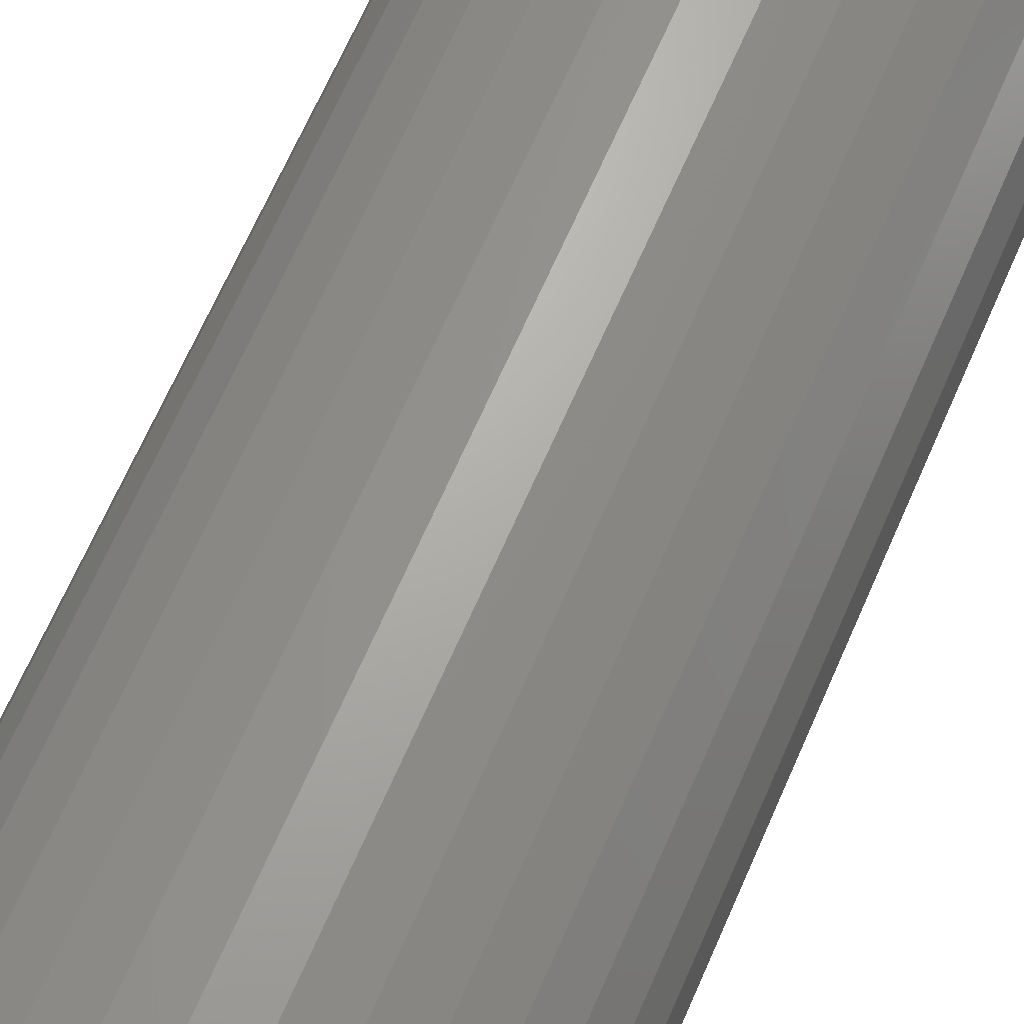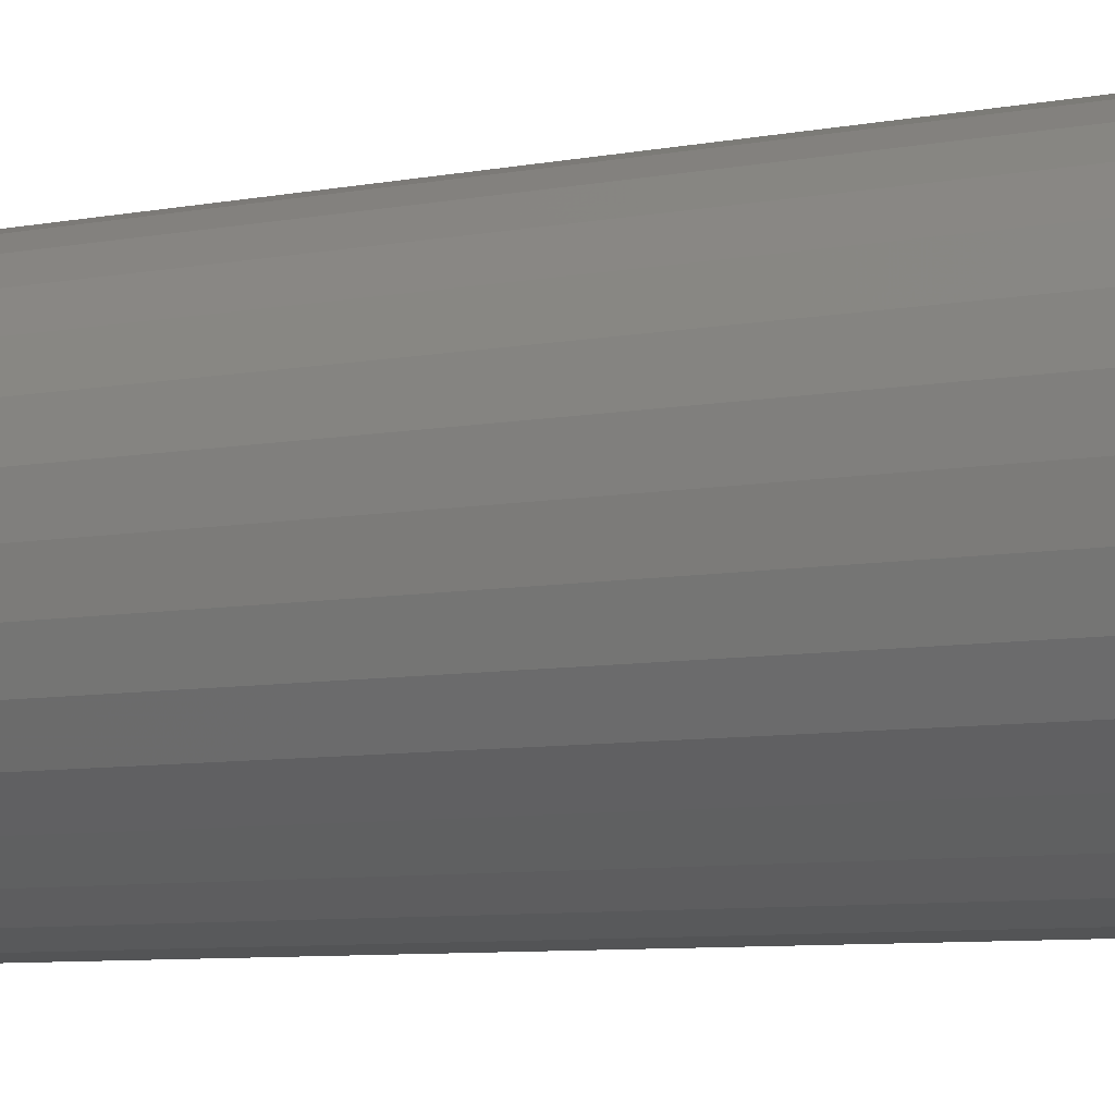
<metadata>
{"format":"stl","ext":"stl","renderer":"f3d","projection":"perspective","resolution":1024,"background":"white","views":[{"elev":65.4,"azim":23.3,"up":"+Z"},{"elev":-6.5,"azim":122.3,"up":"+Z"}]}
</metadata>
<code>
# stl→obj: 320 verts, 636 faces
v 0.001316 7.012e-18 0.1185
v 0.02443 8.295e-18 0.1162
v -0.0218 5.729e-18 0.1162
v -0.04403 4.495e-18 0.1095
v 0.04667 9.529e-18 0.1095
v -0.06452 3.357e-18 0.09853
v 0.06715 1.067e-17 0.09853
v 0.04667 9.529e-18 -0.1095
v -0.04403 4.495e-18 -0.1095
v 0.06715 1.067e-17 -0.09853
v -0.0218 5.729e-18 -0.1162
v 0.02443 8.295e-18 -0.1162
v 0.001316 7.012e-18 -0.1185
v -0.06452 3.357e-18 -0.09853
v -0.08248 2.36e-18 -0.08379
v 0.08511 1.166e-17 -0.08379
v -0.09722 1.542e-18 -0.06584
v 0.09985 1.248e-17 -0.06584
v -0.1082 9.344e-19 -0.04535
v 0.1108 1.309e-17 -0.04535
v -0.1149 5.601e-19 -0.02312
v 0.1175 1.346e-17 -0.02312
v -0.1172 4.337e-19 -5.385e-17
v 0.1198 1.359e-17 -5.927e-17
v -0.1149 5.601e-19 0.02312
v 0.1175 1.346e-17 0.02312
v -0.1082 9.344e-19 0.04535
v 0.1108 1.309e-17 0.04535
v -0.09722 1.542e-18 0.06584
v 0.09985 1.248e-17 0.06584
v -0.08248 2.36e-18 0.08379
v 0.08511 1.166e-17 0.08379
v 0.1276 -0.007812 -1.586e-16
v 0.1276 -0.75 -1.547e-17
v 0.1252 -0.007812 -0.02464
v 0.1252 -0.75 -0.02464
v 0.118 -0.007812 -0.04834
v 0.118 -0.75 -0.04834
v 0.1063 -0.007812 -0.07018
v 0.1063 -0.75 -0.07018
v 0.09063 -0.007812 -0.08932
v 0.09063 -0.75 -0.08932
v 0.07149 -0.007812 -0.105
v 0.07149 -0.75 -0.105
v 0.04965 -0.007812 -0.1167
v 0.04965 -0.75 -0.1167
v 0.02596 -0.007812 -0.1239
v 0.02596 -0.75 -0.1239
v 0.001316 -0.007812 -0.1263
v 0.001316 -0.75 -0.1263
v -0.02333 -0.007812 -0.1239
v -0.02333 -0.75 -0.1239
v -0.04702 -0.007812 -0.1167
v -0.04702 -0.75 -0.1167
v -0.06886 -0.007812 -0.105
v -0.06886 -0.75 -0.105
v -0.088 -0.007812 -0.08932
v -0.088 -0.75 -0.08932
v -0.1037 -0.007812 -0.07018
v -0.1037 -0.75 -0.07018
v -0.1154 -0.007812 -0.04834
v -0.1154 -0.75 -0.04834
v -0.1226 -0.007812 -0.02464
v -0.1226 -0.75 -0.02464
v -0.125 -0.007812 1.547e-17
v -0.125 -0.75 1.547e-17
v -0.1226 -0.007812 0.02464
v -0.1226 -0.75 0.02464
v -0.1154 -0.007812 0.04834
v -0.1154 -0.75 0.04834
v -0.1037 -0.007812 0.07018
v -0.1037 -0.75 0.07018
v -0.088 -0.007812 0.08932
v -0.088 -0.75 0.08932
v -0.06886 -0.007812 0.105
v -0.06886 -0.75 0.105
v -0.04702 -0.007812 0.1167
v -0.04702 -0.75 0.1167
v -0.02333 -0.007812 0.1239
v -0.02333 -0.75 0.1239
v 0.001316 -0.007812 0.1263
v 0.001316 -0.75 0.1263
v 0.02596 -0.007812 0.1239
v 0.02596 -0.75 0.1239
v 0.04965 -0.007812 0.1167
v 0.04965 -0.75 0.1167
v 0.07149 -0.007812 0.105
v 0.07149 -0.75 0.105
v 0.09063 -0.007812 0.08932
v 0.09063 -0.75 0.08932
v 0.1063 -0.007812 0.07018
v 0.1063 -0.75 0.07018
v 0.118 -0.007812 0.04834
v 0.118 -0.75 0.04834
v 0.1252 -0.007812 0.02464
v 0.1252 -0.75 0.02464
v 0.1275 -0.006288 -2.082e-17
v 0.1251 -0.006288 -0.02461
v 0.127 -0.004823 -2.082e-17
v 0.1246 -0.004823 -0.02453
v 0.1263 -0.003472 -2.082e-17
v 0.1239 -0.003472 -0.02439
v 0.1253 -0.002288 -2.082e-17
v 0.123 -0.002288 -0.0242
v 0.1242 -0.001317 -2.082e-17
v 0.1218 -0.001317 -0.02397
v 0.1228 -0.0005947 -2.082e-17
v 0.1205 -0.0005947 -0.0237
v 0.1213 -0.0001501 -2.082e-17
v 0.119 -0.0001501 -0.02342
v -0.1224 -0.006288 -0.02461
v -0.1248 -0.006288 -3.469e-17
v -0.122 -0.004823 -0.02453
v -0.1244 -0.004823 -3.469e-17
v -0.1213 -0.003472 -0.02439
v -0.1237 -0.003472 -3.469e-17
v -0.1203 -0.002288 -0.0242
v -0.1227 -0.002288 -3.469e-17
v -0.1192 -0.001317 -0.02397
v -0.1215 -0.001317 -3.469e-17
v -0.1178 -0.0005947 -0.0237
v -0.1202 -0.0005947 -3.469e-17
v -0.1164 -0.0001501 -0.02342
v -0.1187 -0.0001501 -3.469e-17
v -0.1152 -0.006288 -0.04828
v -0.1148 -0.004823 -0.04811
v -0.1142 -0.003472 -0.04784
v -0.1133 -0.002288 -0.04746
v -0.1122 -0.001317 -0.04701
v -0.1109 -0.0005947 -0.04649
v -0.1096 -0.0001501 -0.04593
v -0.1036 -0.006288 -0.07009
v -0.1032 -0.004823 -0.06985
v -0.1026 -0.003472 -0.06945
v -0.1018 -0.002288 -0.06891
v -0.1008 -0.001317 -0.06825
v -0.0997 -0.0005947 -0.0675
v -0.09848 -0.0001501 -0.06668
v -0.0879 -0.006288 -0.08921
v -0.08758 -0.004823 -0.0889
v -0.08707 -0.003472 -0.08839
v -0.08638 -0.002288 -0.0877
v -0.08555 -0.001317 -0.08686
v -0.08459 -0.0005947 -0.08591
v -0.08356 -0.0001501 -0.08487
v -0.06878 -0.006288 -0.1049
v -0.06853 -0.004823 -0.1045
v -0.06813 -0.003472 -0.1039
v -0.06759 -0.002288 -0.1031
v -0.06693 -0.001317 -0.1021
v -0.06618 -0.0005947 -0.101
v -0.06537 -0.0001501 -0.0998
v -0.04697 -0.006288 -0.1166
v -0.0468 -0.004823 -0.1162
v -0.04652 -0.003472 -0.1155
v -0.04615 -0.002288 -0.1146
v -0.04569 -0.001317 -0.1135
v -0.04518 -0.0005947 -0.1122
v -0.04462 -0.0001501 -0.1109
v -0.0233 -0.006288 -0.1237
v -0.02321 -0.004823 -0.1233
v -0.02307 -0.003472 -0.1226
v -0.02288 -0.002288 -0.1216
v -0.02265 -0.001317 -0.1205
v -0.02239 -0.0005947 -0.1192
v -0.0221 -0.0001501 -0.1177
v 0.001316 -0.006288 -0.1262
v 0.001316 -0.004823 -0.1257
v 0.001316 -0.003472 -0.125
v 0.001316 -0.002288 -0.124
v 0.001316 -0.001317 -0.1228
v 0.001316 -0.0005947 -0.1215
v 0.001316 -0.0001501 -0.12
v 0.02593 -0.006288 -0.1237
v 0.02584 -0.004823 -0.1233
v 0.0257 -0.003472 -0.1226
v 0.02551 -0.002288 -0.1216
v 0.02528 -0.001317 -0.1205
v 0.02502 -0.0005947 -0.1192
v 0.02473 -0.0001501 -0.1177
v 0.0496 -0.006288 -0.1166
v 0.04943 -0.004823 -0.1162
v 0.04915 -0.003472 -0.1155
v 0.04878 -0.002288 -0.1146
v 0.04833 -0.001317 -0.1135
v 0.04781 -0.0005947 -0.1122
v 0.04725 -0.0001501 -0.1109
v 0.07141 -0.006288 -0.1049
v 0.07116 -0.004823 -0.1045
v 0.07076 -0.003472 -0.1039
v 0.07022 -0.002288 -0.1031
v 0.06956 -0.001317 -0.1021
v 0.06881 -0.0005947 -0.101
v 0.068 -0.0001501 -0.0998
v 0.09053 -0.006288 -0.08921
v 0.09021 -0.004823 -0.0889
v 0.0897 -0.003472 -0.08839
v 0.08902 -0.002288 -0.0877
v 0.08818 -0.001317 -0.08686
v 0.08722 -0.0005947 -0.08591
v 0.08619 -0.0001501 -0.08487
v 0.1062 -0.006288 -0.07009
v 0.1058 -0.004823 -0.06985
v 0.1052 -0.003472 -0.06945
v 0.1044 -0.002288 -0.06891
v 0.1035 -0.001317 -0.06825
v 0.1023 -0.0005947 -0.0675
v 0.1011 -0.0001501 -0.06668
v 0.1179 -0.006288 -0.04828
v 0.1175 -0.004823 -0.04811
v 0.1168 -0.003472 -0.04784
v 0.1159 -0.002288 -0.04746
v 0.1148 -0.001317 -0.04701
v 0.1136 -0.0005947 -0.04649
v 0.1122 -0.0001501 -0.04593
v -0.1224 -0.006288 0.02461
v -0.122 -0.004823 0.02453
v -0.1213 -0.003472 0.02439
v -0.1203 -0.002288 0.0242
v -0.1192 -0.001317 0.02397
v -0.1178 -0.0005947 0.0237
v -0.1164 -0.0001501 0.02342
v 0.1251 -0.006288 0.02461
v 0.1246 -0.004823 0.02453
v 0.1239 -0.003472 0.02439
v 0.123 -0.002288 0.0242
v 0.1218 -0.001317 0.02397
v 0.1205 -0.0005947 0.0237
v 0.119 -0.0001501 0.02342
v 0.1179 -0.006288 0.04828
v 0.1175 -0.004823 0.04811
v 0.1168 -0.003472 0.04784
v 0.1159 -0.002288 0.04746
v 0.1148 -0.001317 0.04701
v 0.1136 -0.0005947 0.04649
v 0.1122 -0.0001501 0.04593
v 0.1062 -0.006288 0.07009
v 0.1058 -0.004823 0.06985
v 0.1052 -0.003472 0.06945
v 0.1044 -0.002288 0.06891
v 0.1035 -0.001317 0.06825
v 0.1023 -0.0005947 0.0675
v 0.1011 -0.0001501 0.06668
v 0.09053 -0.006288 0.08921
v 0.09021 -0.004823 0.0889
v 0.0897 -0.003472 0.08839
v 0.08902 -0.002288 0.0877
v 0.08818 -0.001317 0.08686
v 0.08722 -0.0005947 0.08591
v 0.08619 -0.0001501 0.08487
v 0.07141 -0.006288 0.1049
v 0.07116 -0.004823 0.1045
v 0.07076 -0.003472 0.1039
v 0.07022 -0.002288 0.1031
v 0.06956 -0.001317 0.1021
v 0.06881 -0.0005947 0.101
v 0.068 -0.0001501 0.0998
v 0.0496 -0.006288 0.1166
v 0.04943 -0.004823 0.1162
v 0.04915 -0.003472 0.1155
v 0.04878 -0.002288 0.1146
v 0.04833 -0.001317 0.1135
v 0.04781 -0.0005947 0.1122
v 0.04725 -0.0001501 0.1109
v 0.02593 -0.006288 0.1237
v 0.02584 -0.004823 0.1233
v 0.0257 -0.003472 0.1226
v 0.02551 -0.002288 0.1216
v 0.02528 -0.001317 0.1205
v 0.02502 -0.0005947 0.1192
v 0.02473 -0.0001501 0.1177
v 0.001316 -0.006288 0.1262
v 0.001316 -0.004823 0.1257
v 0.001316 -0.003472 0.125
v 0.001316 -0.002288 0.124
v 0.001316 -0.001317 0.1228
v 0.001316 -0.0005947 0.1215
v 0.001316 -0.0001501 0.12
v -0.0233 -0.006288 0.1237
v -0.02321 -0.004823 0.1233
v -0.02307 -0.003472 0.1226
v -0.02288 -0.002288 0.1216
v -0.02265 -0.001317 0.1205
v -0.02239 -0.0005947 0.1192
v -0.0221 -0.0001501 0.1177
v -0.04697 -0.006288 0.1166
v -0.0468 -0.004823 0.1162
v -0.04652 -0.003472 0.1155
v -0.04615 -0.002288 0.1146
v -0.04569 -0.001317 0.1135
v -0.04518 -0.0005947 0.1122
v -0.04462 -0.0001501 0.1109
v -0.06878 -0.006288 0.1049
v -0.06853 -0.004823 0.1045
v -0.06813 -0.003472 0.1039
v -0.06759 -0.002288 0.1031
v -0.06693 -0.001317 0.1021
v -0.06618 -0.0005947 0.101
v -0.06537 -0.0001501 0.0998
v -0.0879 -0.006288 0.08921
v -0.08758 -0.004823 0.0889
v -0.08707 -0.003472 0.08839
v -0.08638 -0.002288 0.0877
v -0.08555 -0.001317 0.08686
v -0.08459 -0.0005947 0.08591
v -0.08356 -0.0001501 0.08487
v -0.1036 -0.006288 0.07009
v -0.1032 -0.004823 0.06985
v -0.1026 -0.003472 0.06945
v -0.1018 -0.002288 0.06891
v -0.1008 -0.001317 0.06825
v -0.0997 -0.0005947 0.0675
v -0.09848 -0.0001501 0.06668
v -0.1152 -0.006288 0.04828
v -0.1148 -0.004823 0.04811
v -0.1142 -0.003472 0.04784
v -0.1133 -0.002288 0.04746
v -0.1122 -0.001317 0.04701
v -0.1109 -0.0005947 0.04649
v -0.1096 -0.0001501 0.04593
f 1 2 3
f 4 3 2
f 5 4 2
f 6 4 5
f 7 6 5
f 8 9 10
f 11 9 8
f 12 11 8
f 13 11 12
f 9 14 10
f 10 14 15
f 10 15 16
f 16 15 17
f 16 17 18
f 18 17 19
f 18 19 20
f 20 19 21
f 20 21 22
f 22 21 23
f 22 23 24
f 24 23 25
f 24 25 26
f 26 25 27
f 26 27 28
f 28 27 29
f 28 29 30
f 30 29 31
f 30 31 32
f 32 31 6
f 32 6 7
f 33 34 35
f 35 34 36
f 35 36 37
f 37 36 38
f 37 38 39
f 39 38 40
f 39 40 41
f 41 40 42
f 41 42 43
f 43 42 44
f 43 44 45
f 45 44 46
f 45 46 47
f 47 46 48
f 47 48 49
f 49 48 50
f 49 50 51
f 51 50 52
f 51 52 53
f 53 52 54
f 53 54 55
f 55 54 56
f 55 56 57
f 57 56 58
f 57 58 59
f 59 58 60
f 59 60 61
f 61 60 62
f 61 62 63
f 63 62 64
f 63 64 65
f 65 64 66
f 65 66 67
f 67 66 68
f 67 68 69
f 69 68 70
f 69 70 71
f 71 70 72
f 71 72 73
f 73 72 74
f 73 74 75
f 75 74 76
f 75 76 77
f 77 76 78
f 77 78 79
f 79 78 80
f 79 80 81
f 81 80 82
f 81 82 83
f 83 82 84
f 83 84 85
f 85 84 86
f 85 86 87
f 87 86 88
f 87 88 89
f 89 88 90
f 89 90 91
f 91 90 92
f 91 92 93
f 93 92 94
f 93 94 95
f 95 94 96
f 95 96 33
f 33 96 34
f 33 35 97
f 97 35 98
f 97 98 99
f 99 98 100
f 99 100 101
f 101 100 102
f 101 102 103
f 103 102 104
f 103 104 105
f 105 104 106
f 105 106 107
f 107 106 108
f 107 108 109
f 109 108 110
f 109 110 24
f 24 110 22
f 63 65 111
f 111 65 112
f 111 112 113
f 113 112 114
f 113 114 115
f 115 114 116
f 115 116 117
f 117 116 118
f 117 118 119
f 119 118 120
f 119 120 121
f 121 120 122
f 121 122 123
f 123 122 124
f 123 124 21
f 21 124 23
f 61 63 125
f 125 63 111
f 125 111 126
f 126 111 113
f 126 113 127
f 127 113 115
f 127 115 128
f 128 115 117
f 128 117 129
f 129 117 119
f 129 119 130
f 130 119 121
f 130 121 131
f 131 121 123
f 131 123 19
f 19 123 21
f 59 61 132
f 132 61 125
f 132 125 133
f 133 125 126
f 133 126 134
f 134 126 127
f 134 127 135
f 135 127 128
f 135 128 136
f 136 128 129
f 136 129 137
f 137 129 130
f 137 130 138
f 138 130 131
f 138 131 17
f 17 131 19
f 57 59 139
f 139 59 132
f 139 132 140
f 140 132 133
f 140 133 141
f 141 133 134
f 141 134 142
f 142 134 135
f 142 135 143
f 143 135 136
f 143 136 144
f 144 136 137
f 144 137 145
f 145 137 138
f 145 138 15
f 15 138 17
f 55 57 146
f 146 57 139
f 146 139 147
f 147 139 140
f 147 140 148
f 148 140 141
f 148 141 149
f 149 141 142
f 149 142 150
f 150 142 143
f 150 143 151
f 151 143 144
f 151 144 152
f 152 144 145
f 152 145 14
f 14 145 15
f 53 55 153
f 153 55 146
f 153 146 154
f 154 146 147
f 154 147 155
f 155 147 148
f 155 148 156
f 156 148 149
f 156 149 157
f 157 149 150
f 157 150 158
f 158 150 151
f 158 151 159
f 159 151 152
f 159 152 9
f 9 152 14
f 51 53 160
f 160 53 153
f 160 153 161
f 161 153 154
f 161 154 162
f 162 154 155
f 162 155 163
f 163 155 156
f 163 156 164
f 164 156 157
f 164 157 165
f 165 157 158
f 165 158 166
f 166 158 159
f 166 159 11
f 11 159 9
f 49 51 167
f 167 51 160
f 167 160 168
f 168 160 161
f 168 161 169
f 169 161 162
f 169 162 170
f 170 162 163
f 170 163 171
f 171 163 164
f 171 164 172
f 172 164 165
f 172 165 173
f 173 165 166
f 173 166 13
f 13 166 11
f 47 49 174
f 174 49 167
f 174 167 175
f 175 167 168
f 175 168 176
f 176 168 169
f 176 169 177
f 177 169 170
f 177 170 178
f 178 170 171
f 178 171 179
f 179 171 172
f 179 172 180
f 180 172 173
f 180 173 12
f 12 173 13
f 45 47 181
f 181 47 174
f 181 174 182
f 182 174 175
f 182 175 183
f 183 175 176
f 183 176 184
f 184 176 177
f 184 177 185
f 185 177 178
f 185 178 186
f 186 178 179
f 186 179 187
f 187 179 180
f 187 180 8
f 8 180 12
f 43 45 188
f 188 45 181
f 188 181 189
f 189 181 182
f 189 182 190
f 190 182 183
f 190 183 191
f 191 183 184
f 191 184 192
f 192 184 185
f 192 185 193
f 193 185 186
f 193 186 194
f 194 186 187
f 194 187 10
f 10 187 8
f 41 43 195
f 195 43 188
f 195 188 196
f 196 188 189
f 196 189 197
f 197 189 190
f 197 190 198
f 198 190 191
f 198 191 199
f 199 191 192
f 199 192 200
f 200 192 193
f 200 193 201
f 201 193 194
f 201 194 16
f 16 194 10
f 39 41 202
f 202 41 195
f 202 195 203
f 203 195 196
f 203 196 204
f 204 196 197
f 204 197 205
f 205 197 198
f 205 198 206
f 206 198 199
f 206 199 207
f 207 199 200
f 207 200 208
f 208 200 201
f 208 201 18
f 18 201 16
f 37 39 209
f 209 39 202
f 209 202 210
f 210 202 203
f 210 203 211
f 211 203 204
f 211 204 212
f 212 204 205
f 212 205 213
f 213 205 206
f 213 206 214
f 214 206 207
f 214 207 215
f 215 207 208
f 215 208 20
f 20 208 18
f 35 37 98
f 98 37 209
f 98 209 100
f 100 209 210
f 100 210 102
f 102 210 211
f 102 211 104
f 104 211 212
f 104 212 106
f 106 212 213
f 106 213 108
f 108 213 214
f 108 214 110
f 110 214 215
f 110 215 22
f 22 215 20
f 65 67 112
f 112 67 216
f 112 216 114
f 114 216 217
f 114 217 116
f 116 217 218
f 116 218 118
f 118 218 219
f 118 219 120
f 120 219 220
f 120 220 122
f 122 220 221
f 122 221 124
f 124 221 222
f 124 222 23
f 23 222 25
f 95 33 223
f 223 33 97
f 223 97 224
f 224 97 99
f 224 99 225
f 225 99 101
f 225 101 226
f 226 101 103
f 226 103 227
f 227 103 105
f 227 105 228
f 228 105 107
f 228 107 229
f 229 107 109
f 229 109 26
f 26 109 24
f 93 95 230
f 230 95 223
f 230 223 231
f 231 223 224
f 231 224 232
f 232 224 225
f 232 225 233
f 233 225 226
f 233 226 234
f 234 226 227
f 234 227 235
f 235 227 228
f 235 228 236
f 236 228 229
f 236 229 28
f 28 229 26
f 91 93 237
f 237 93 230
f 237 230 238
f 238 230 231
f 238 231 239
f 239 231 232
f 239 232 240
f 240 232 233
f 240 233 241
f 241 233 234
f 241 234 242
f 242 234 235
f 242 235 243
f 243 235 236
f 243 236 30
f 30 236 28
f 89 91 244
f 244 91 237
f 244 237 245
f 245 237 238
f 245 238 246
f 246 238 239
f 246 239 247
f 247 239 240
f 247 240 248
f 248 240 241
f 248 241 249
f 249 241 242
f 249 242 250
f 250 242 243
f 250 243 32
f 32 243 30
f 87 89 251
f 251 89 244
f 251 244 252
f 252 244 245
f 252 245 253
f 253 245 246
f 253 246 254
f 254 246 247
f 254 247 255
f 255 247 248
f 255 248 256
f 256 248 249
f 256 249 257
f 257 249 250
f 257 250 7
f 7 250 32
f 85 87 258
f 258 87 251
f 258 251 259
f 259 251 252
f 259 252 260
f 260 252 253
f 260 253 261
f 261 253 254
f 261 254 262
f 262 254 255
f 262 255 263
f 263 255 256
f 263 256 264
f 264 256 257
f 264 257 5
f 5 257 7
f 83 85 265
f 265 85 258
f 265 258 266
f 266 258 259
f 266 259 267
f 267 259 260
f 267 260 268
f 268 260 261
f 268 261 269
f 269 261 262
f 269 262 270
f 270 262 263
f 270 263 271
f 271 263 264
f 271 264 2
f 2 264 5
f 81 83 272
f 272 83 265
f 272 265 273
f 273 265 266
f 273 266 274
f 274 266 267
f 274 267 275
f 275 267 268
f 275 268 276
f 276 268 269
f 276 269 277
f 277 269 270
f 277 270 278
f 278 270 271
f 278 271 1
f 1 271 2
f 79 81 279
f 279 81 272
f 279 272 280
f 280 272 273
f 280 273 281
f 281 273 274
f 281 274 282
f 282 274 275
f 282 275 283
f 283 275 276
f 283 276 284
f 284 276 277
f 284 277 285
f 285 277 278
f 285 278 3
f 3 278 1
f 77 79 286
f 286 79 279
f 286 279 287
f 287 279 280
f 287 280 288
f 288 280 281
f 288 281 289
f 289 281 282
f 289 282 290
f 290 282 283
f 290 283 291
f 291 283 284
f 291 284 292
f 292 284 285
f 292 285 4
f 4 285 3
f 75 77 293
f 293 77 286
f 293 286 294
f 294 286 287
f 294 287 295
f 295 287 288
f 295 288 296
f 296 288 289
f 296 289 297
f 297 289 290
f 297 290 298
f 298 290 291
f 298 291 299
f 299 291 292
f 299 292 6
f 6 292 4
f 73 75 300
f 300 75 293
f 300 293 301
f 301 293 294
f 301 294 302
f 302 294 295
f 302 295 303
f 303 295 296
f 303 296 304
f 304 296 297
f 304 297 305
f 305 297 298
f 305 298 306
f 306 298 299
f 306 299 31
f 31 299 6
f 71 73 307
f 307 73 300
f 307 300 308
f 308 300 301
f 308 301 309
f 309 301 302
f 309 302 310
f 310 302 303
f 310 303 311
f 311 303 304
f 311 304 312
f 312 304 305
f 312 305 313
f 313 305 306
f 313 306 29
f 29 306 31
f 69 71 314
f 314 71 307
f 314 307 315
f 315 307 308
f 315 308 316
f 316 308 309
f 316 309 317
f 317 309 310
f 317 310 318
f 318 310 311
f 318 311 319
f 319 311 312
f 319 312 320
f 320 312 313
f 320 313 27
f 27 313 29
f 67 69 216
f 216 69 314
f 216 314 217
f 217 314 315
f 217 315 218
f 218 315 316
f 218 316 219
f 219 316 317
f 219 317 220
f 220 317 318
f 220 318 221
f 221 318 319
f 221 319 222
f 222 319 320
f 222 320 25
f 25 320 27
f 80 84 82
f 84 80 78
f 84 78 86
f 86 78 76
f 86 76 88
f 44 54 46
f 46 54 52
f 46 52 48
f 48 52 50
f 88 76 90
f 90 76 74
f 90 74 92
f 92 74 72
f 92 72 94
f 94 72 70
f 94 70 96
f 96 70 68
f 96 68 34
f 34 68 66
f 34 66 36
f 36 66 64
f 36 64 38
f 38 64 62
f 38 62 40
f 40 62 60
f 40 60 42
f 42 60 58
f 42 58 44
f 44 58 56
f 44 56 54

</code>
